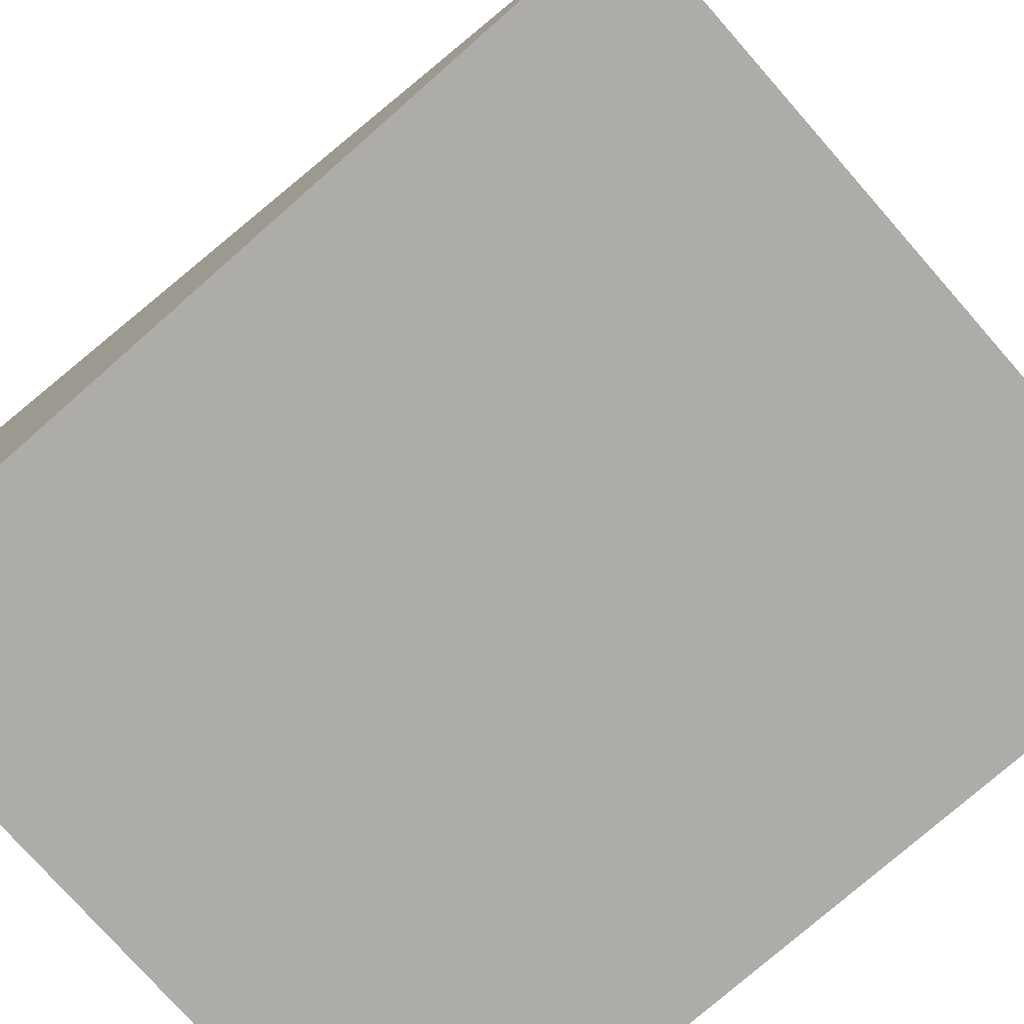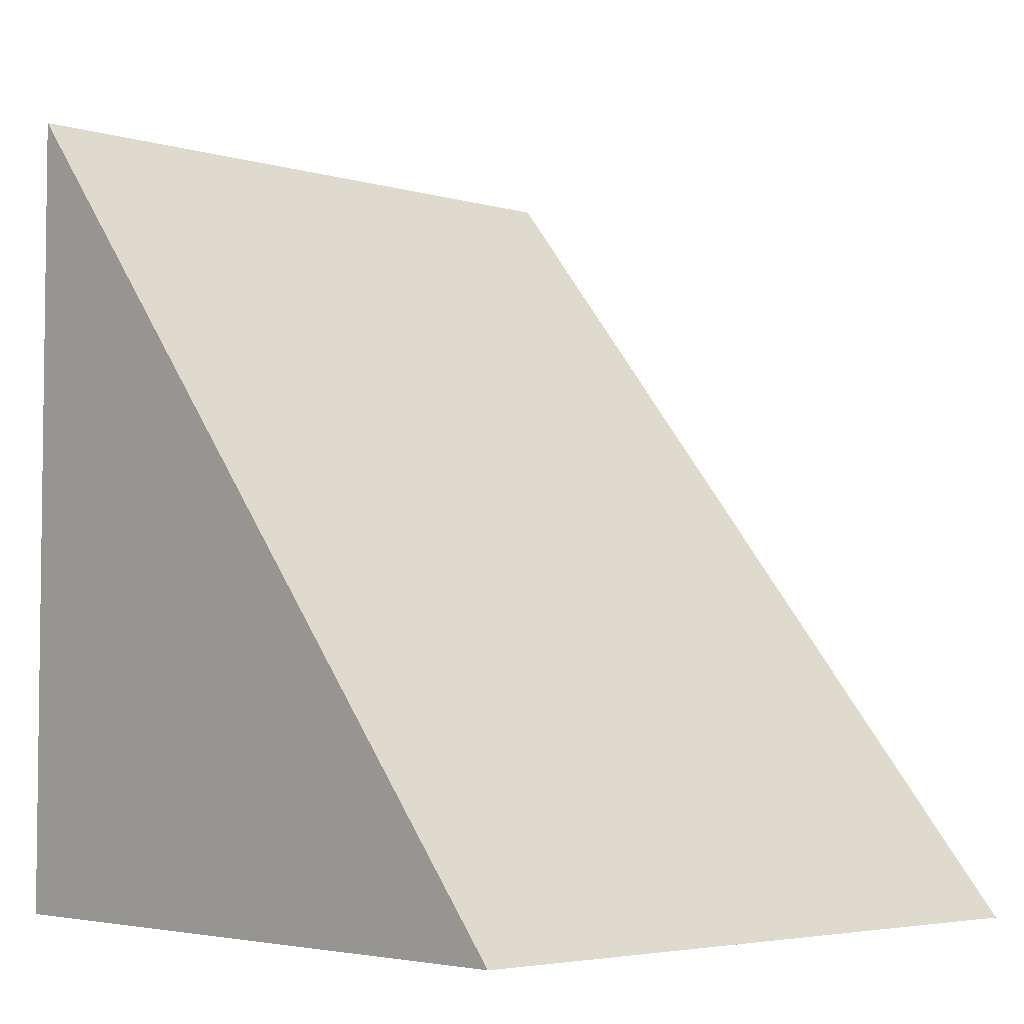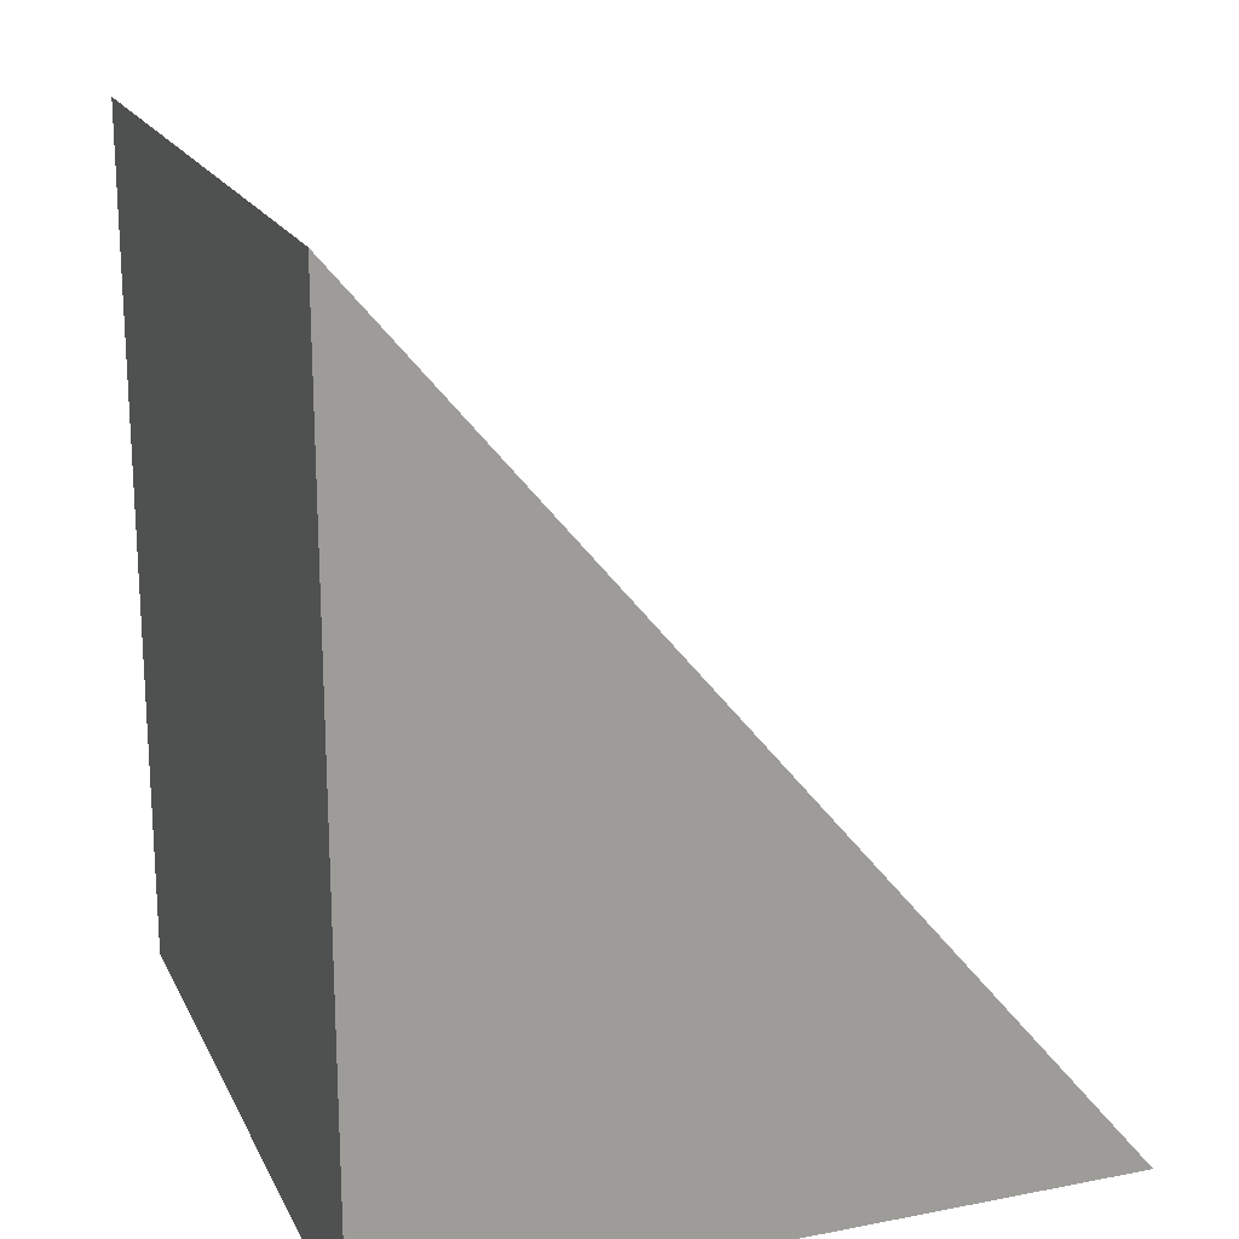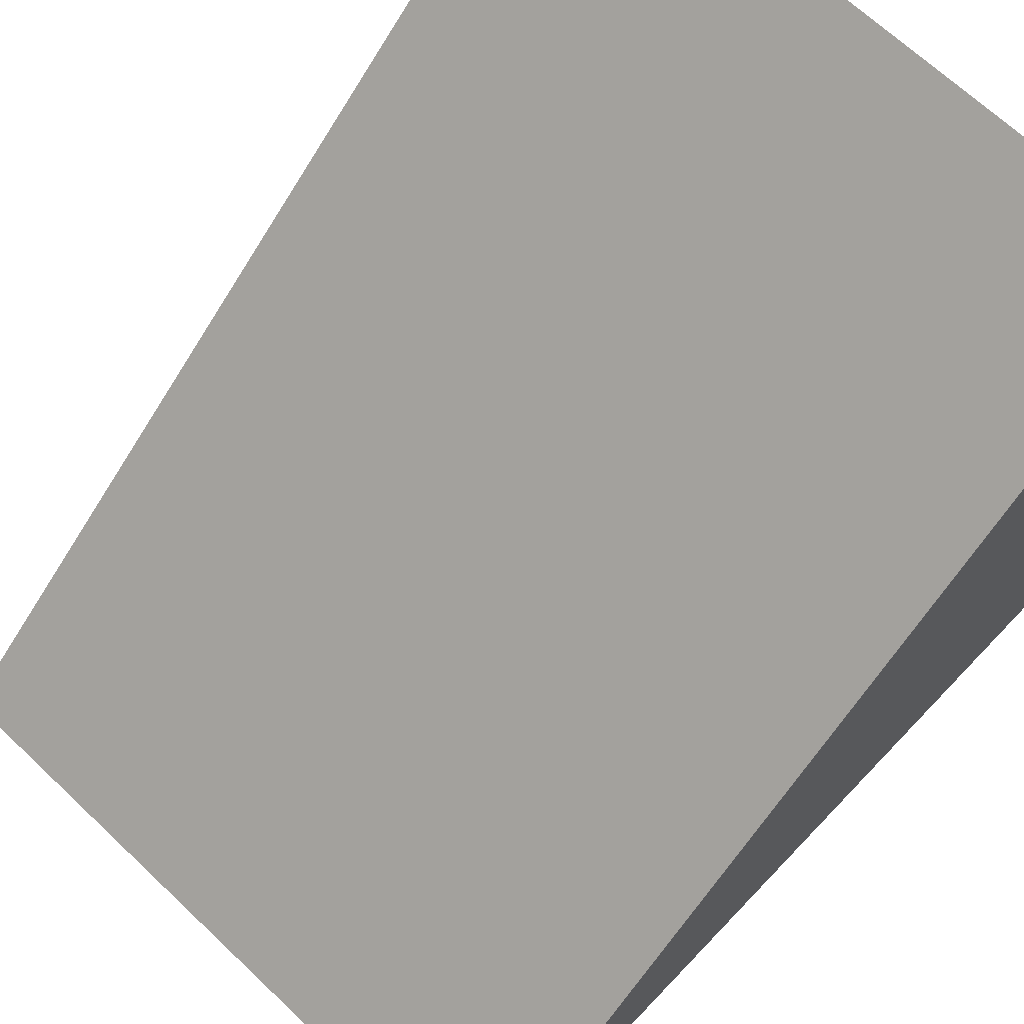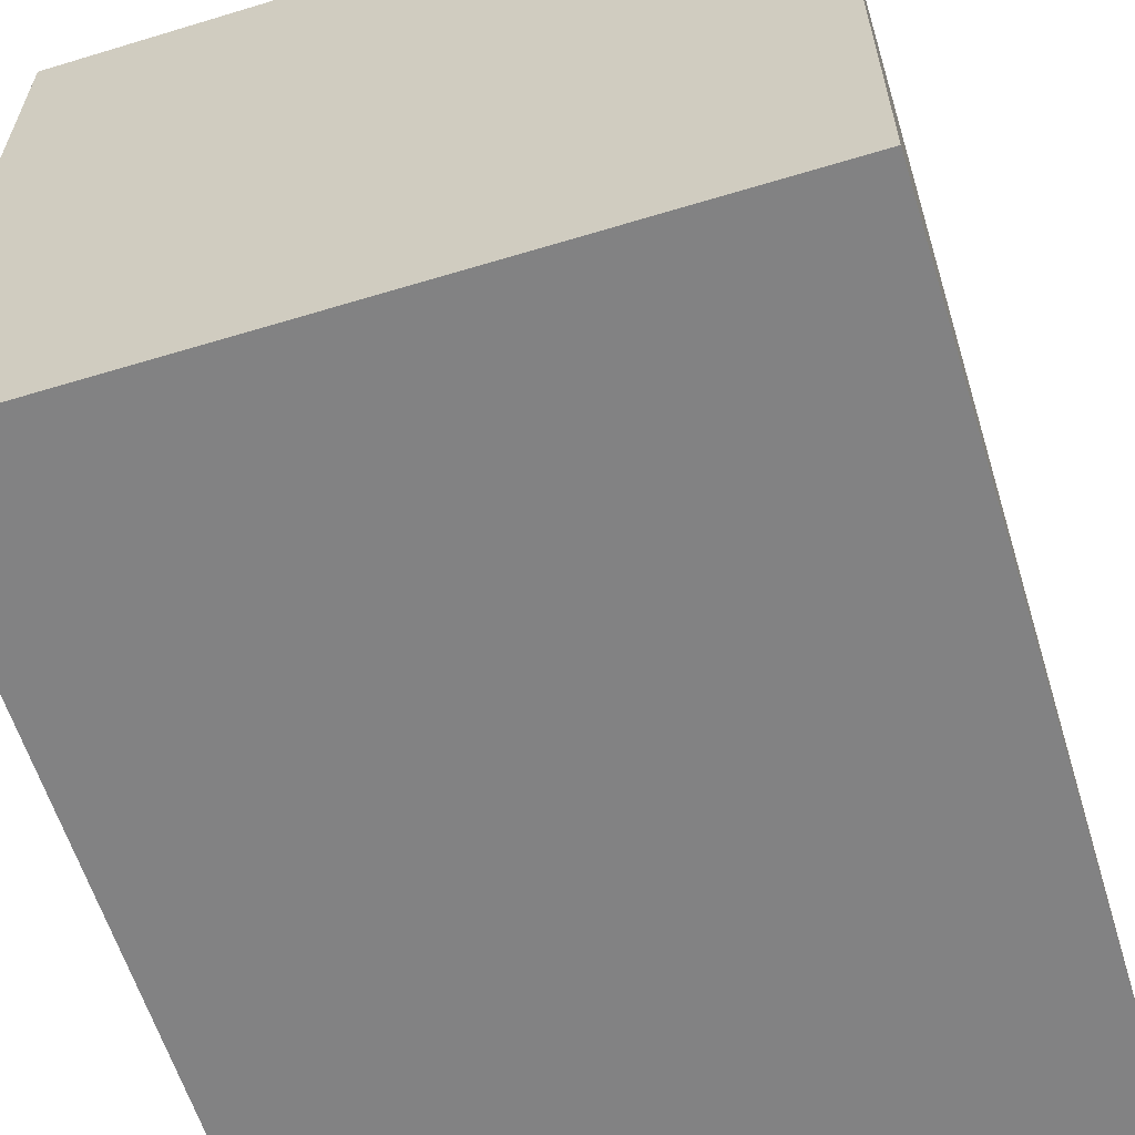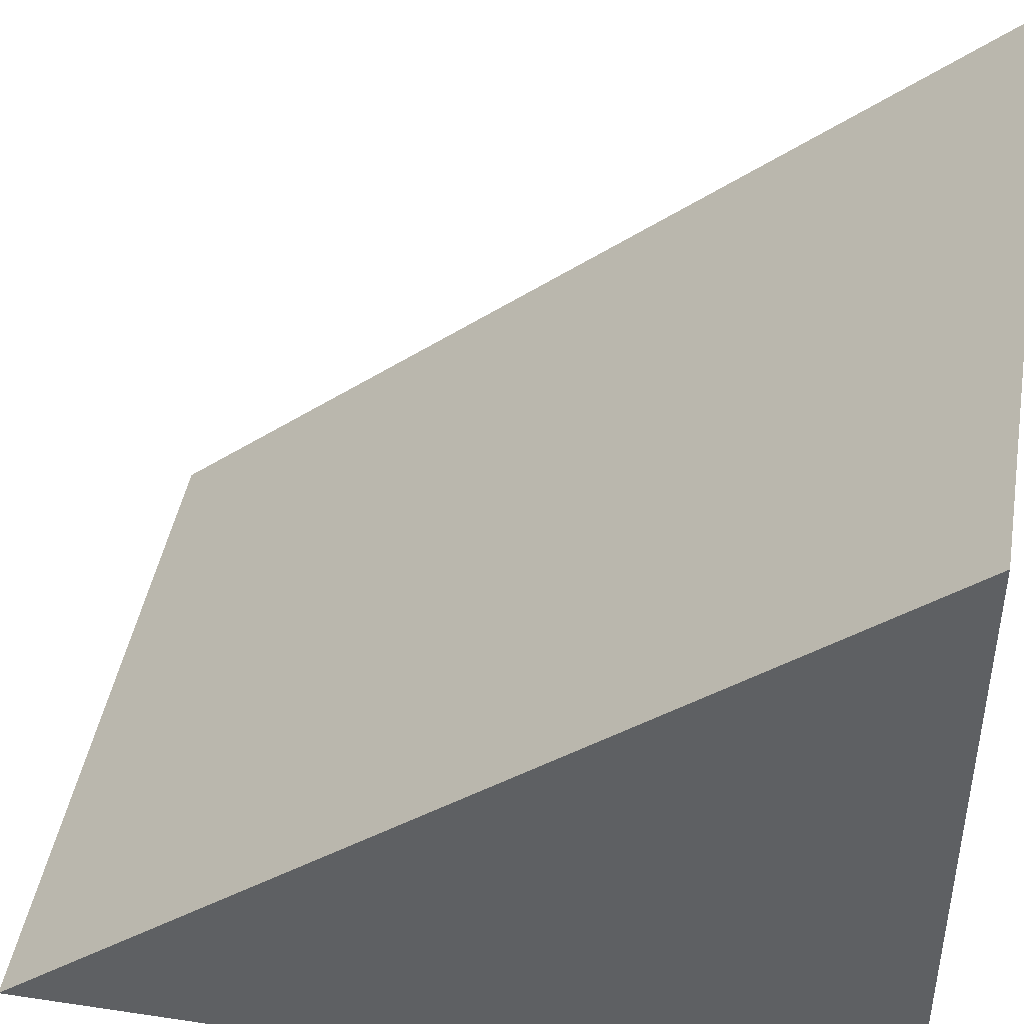
<metadata>
{"format":"obj","ext":"obj","renderer":"f3d","projection":"perspective","resolution":1024,"background":"white","views":[{"elev":-76.6,"azim":131.3,"up":"+Z"},{"elev":-4.4,"azim":-42.7,"up":"+Y"},{"elev":18.9,"azim":-110.1,"up":"+Y"},{"elev":67.1,"azim":-136.4,"up":"+Z"},{"elev":-60.8,"azim":17.2,"up":"+Z"},{"elev":44.3,"azim":-80.1,"up":"+Z"}]}
</metadata>
<code>
v -100 0 100
v 0 0 100
v -100 119.2 0
v 0 119.2 0
v -100 0 0
v 0 0 0
f 1 2 3
f 3 2 4
f 3 4 5
f 5 4 6
f 5 6 1
f 1 6 2
f 2 6 4
f 5 1 3

</code>
